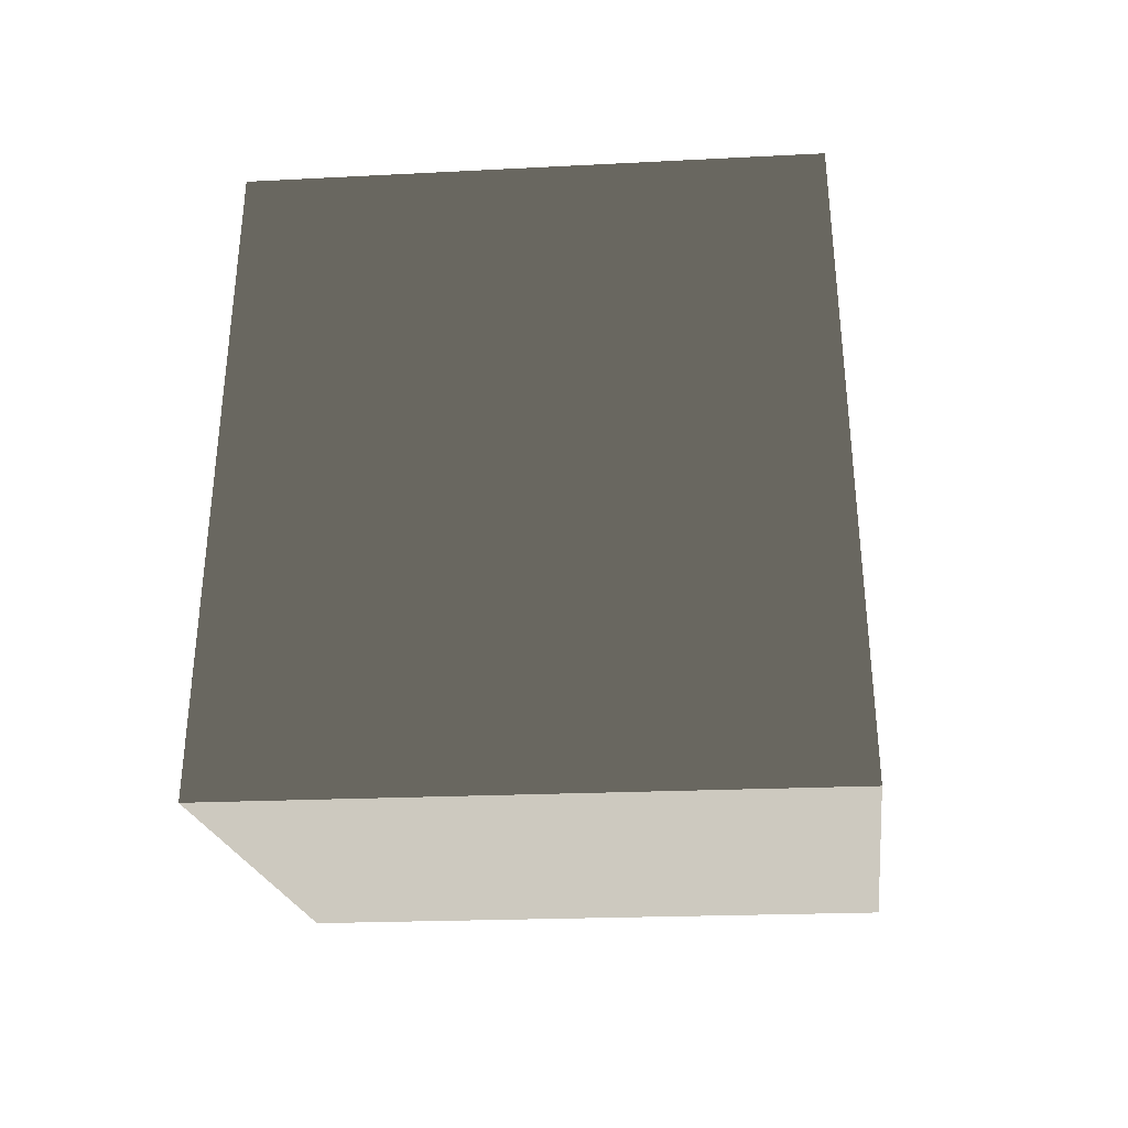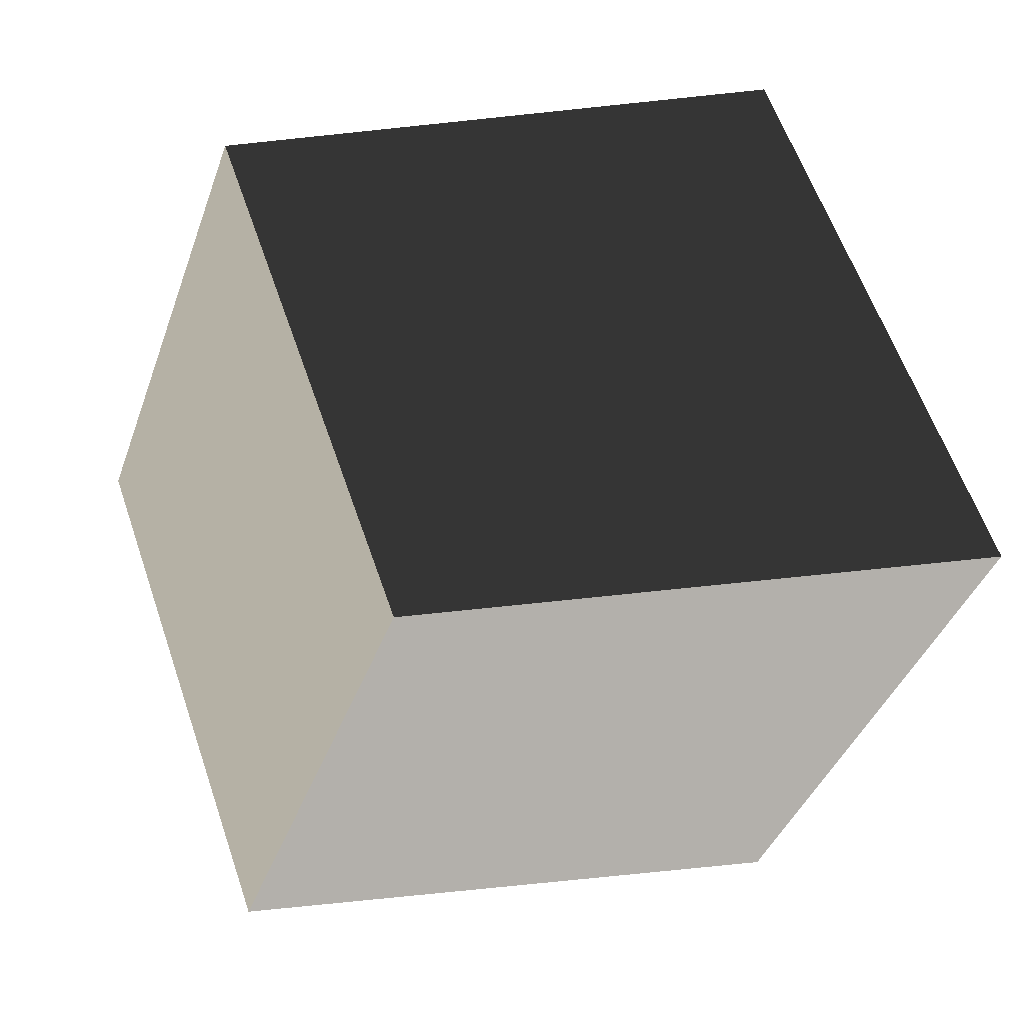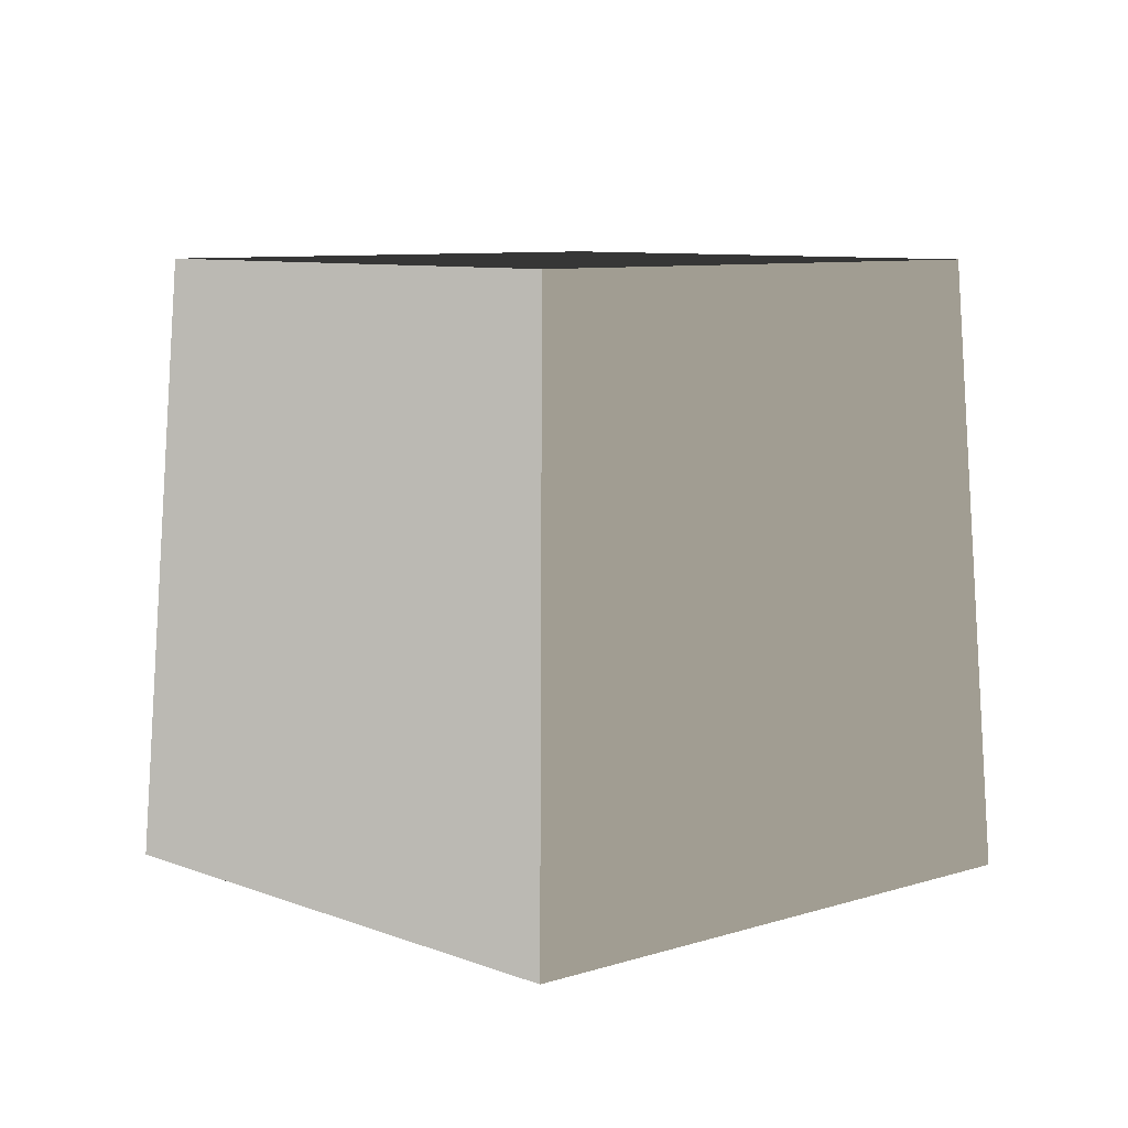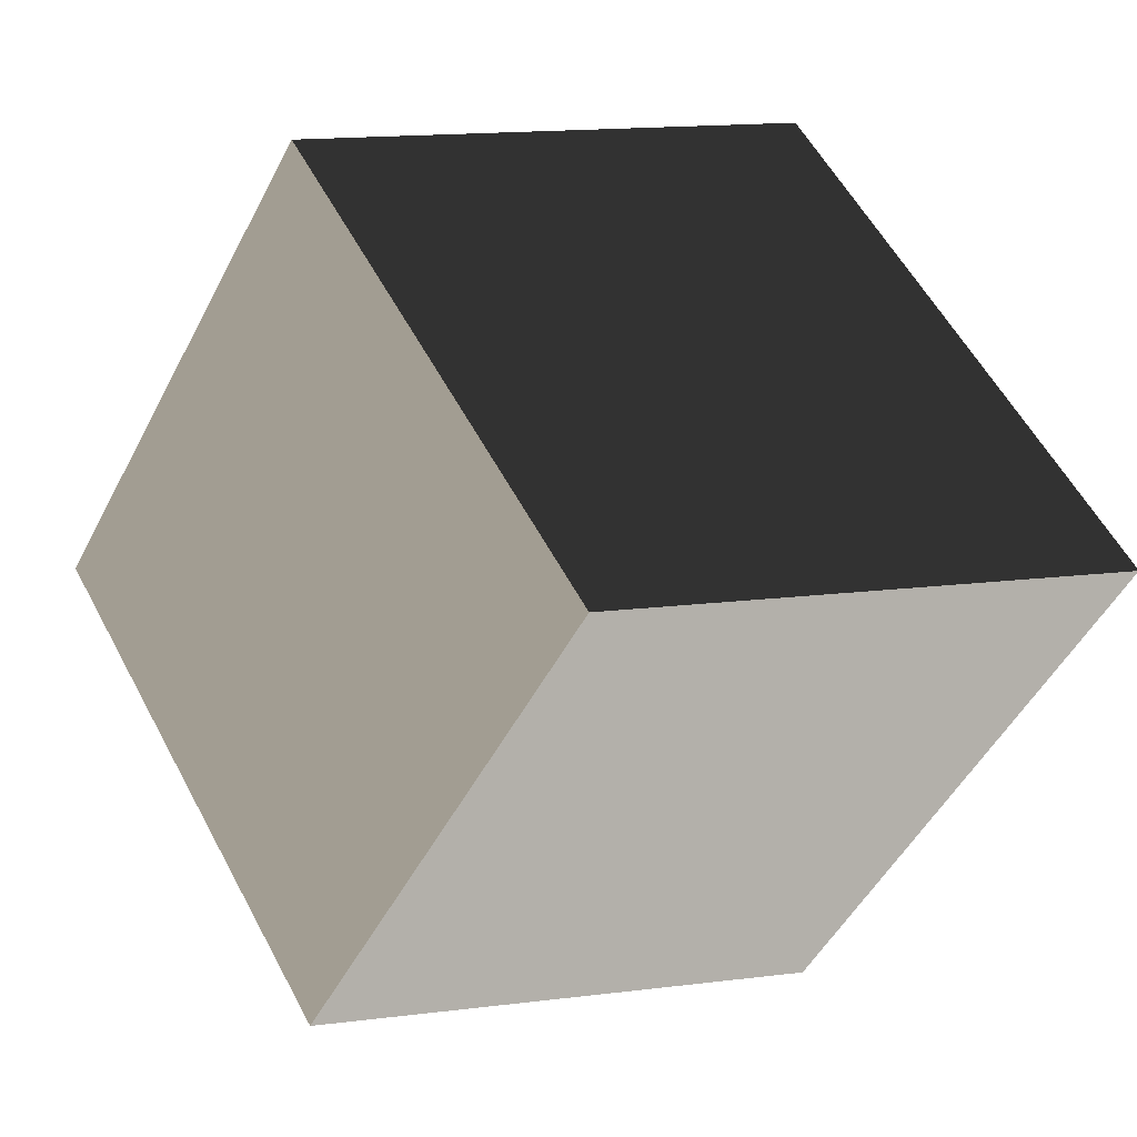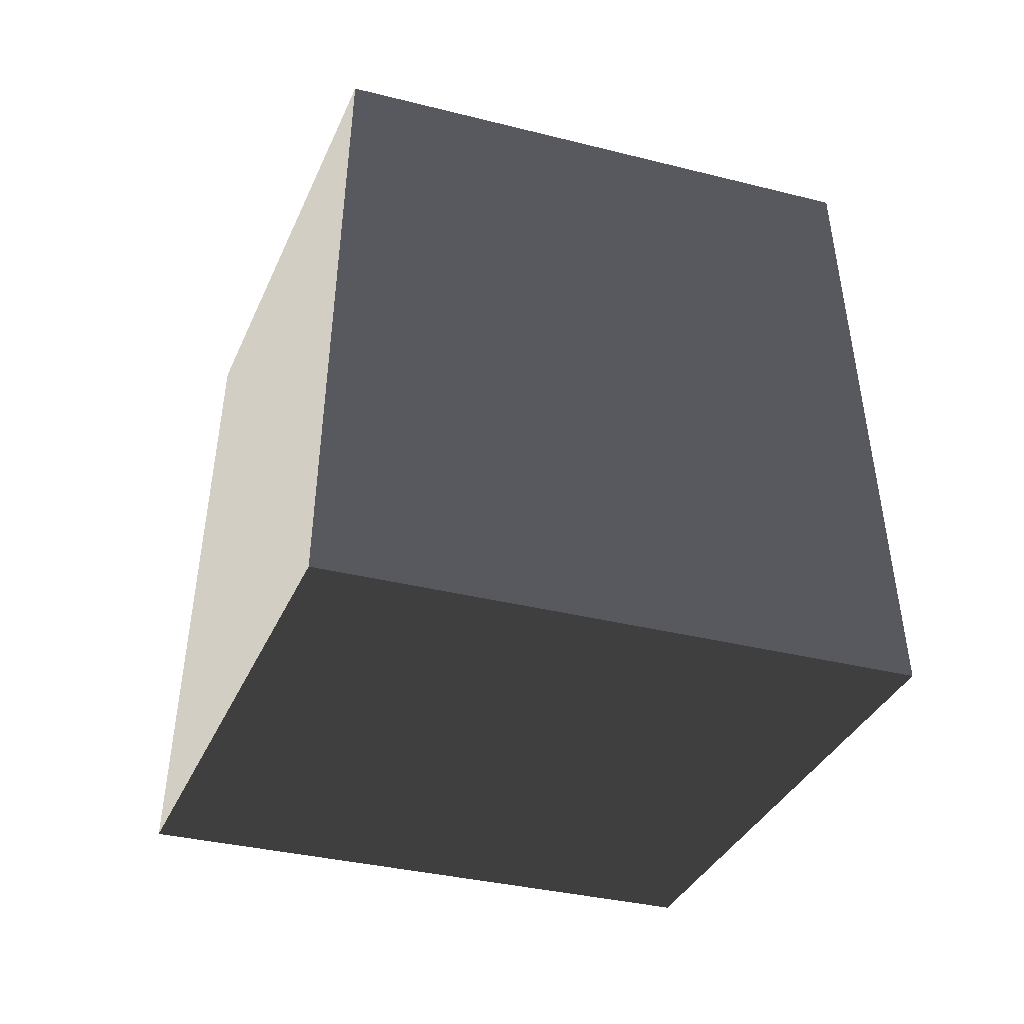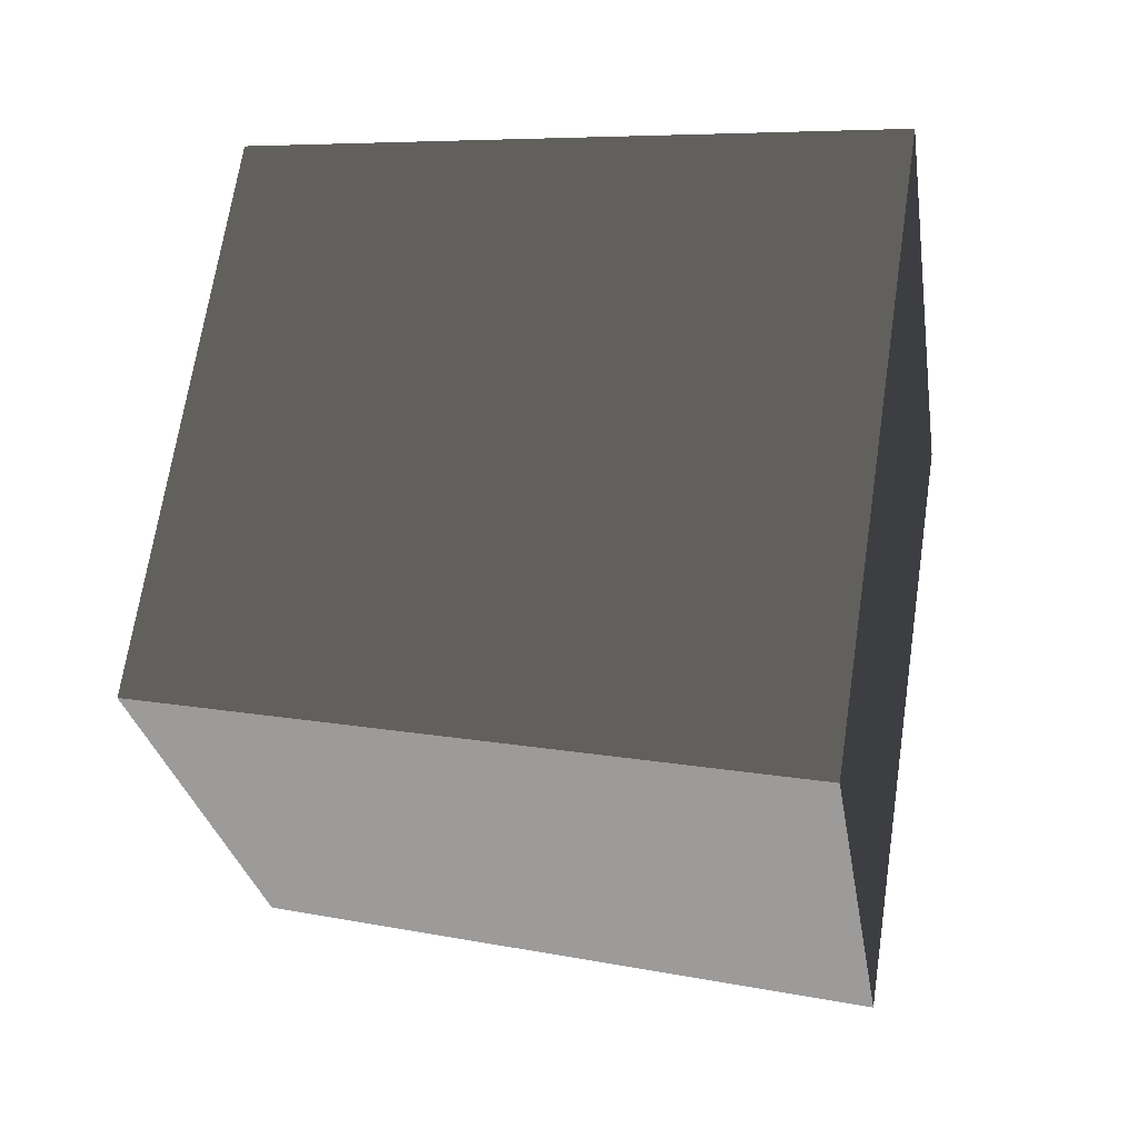
<metadata>
{"format":"obj","ext":"obj","renderer":"f3d","projection":"perspective","resolution":1024,"background":"white","views":[{"elev":-17.7,"azim":-37.5,"up":"+Z"},{"elev":11.8,"azim":63.7,"up":"+Y"},{"elev":7.9,"azim":-86.0,"up":"+Z"},{"elev":4.9,"azim":50.0,"up":"+Y"},{"elev":-32.3,"azim":116.4,"up":"+Z"},{"elev":21.3,"azim":101.7,"up":"+Y"}]}
</metadata>
<code>
v 0.01863 -0.8483 -0.6
v -0.8483 -0.01862 -0.6
v -0.7635 -0.01676 0.6
v 0.01676 -0.7635 0.6
v -0.8483 -0.01862 -0.6
v -0.01863 0.8483 -0.6
v -0.01676 0.7635 0.6
v -0.7635 -0.01676 0.6
v -0.01863 0.8483 -0.6
v 0.8483 0.01862 -0.6
v 0.7635 0.01676 0.6
v -0.01676 0.7635 0.6
v 0.8483 0.01862 -0.6
v 0.01863 -0.8483 -0.6
v 0.01676 -0.7635 0.6
v 0.7635 0.01676 0.6
v -0.8483 -0.01862 -0.6
v 0.01863 -0.8483 -0.6
v 0.8483 0.01862 -0.6
v -0.01863 0.8483 -0.6
v -0.01676 0.7635 0.6
v 0.7635 0.01676 0.6
v 0.01676 -0.7635 0.6
v -0.7635 -0.01676 0.6
g BlockRock_(57)_832_7
f 1 3 2
f 1 4 3
f 5 7 6
f 5 8 7
f 9 11 10
f 9 12 11
f 13 15 14
f 13 16 15
f 17 19 18
f 17 20 19
f 21 23 22
f 21 24 23

</code>
